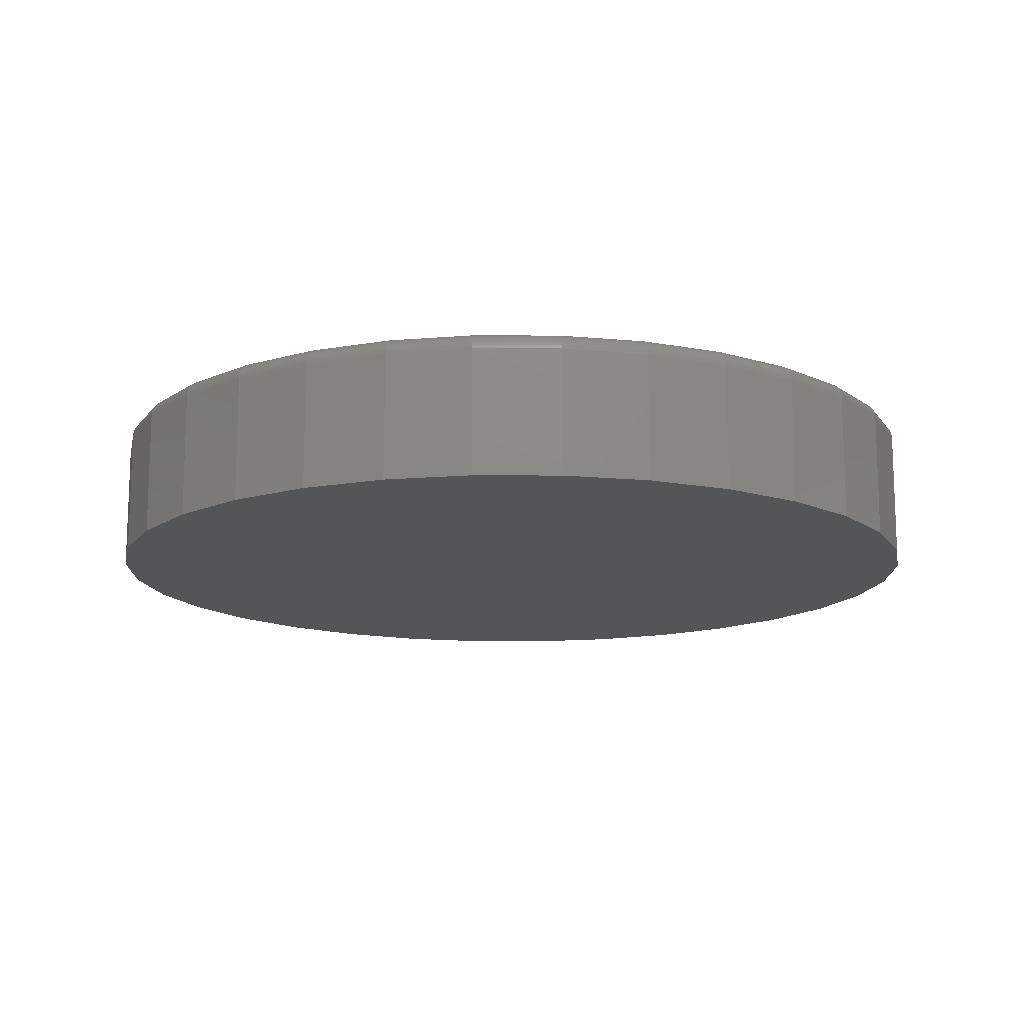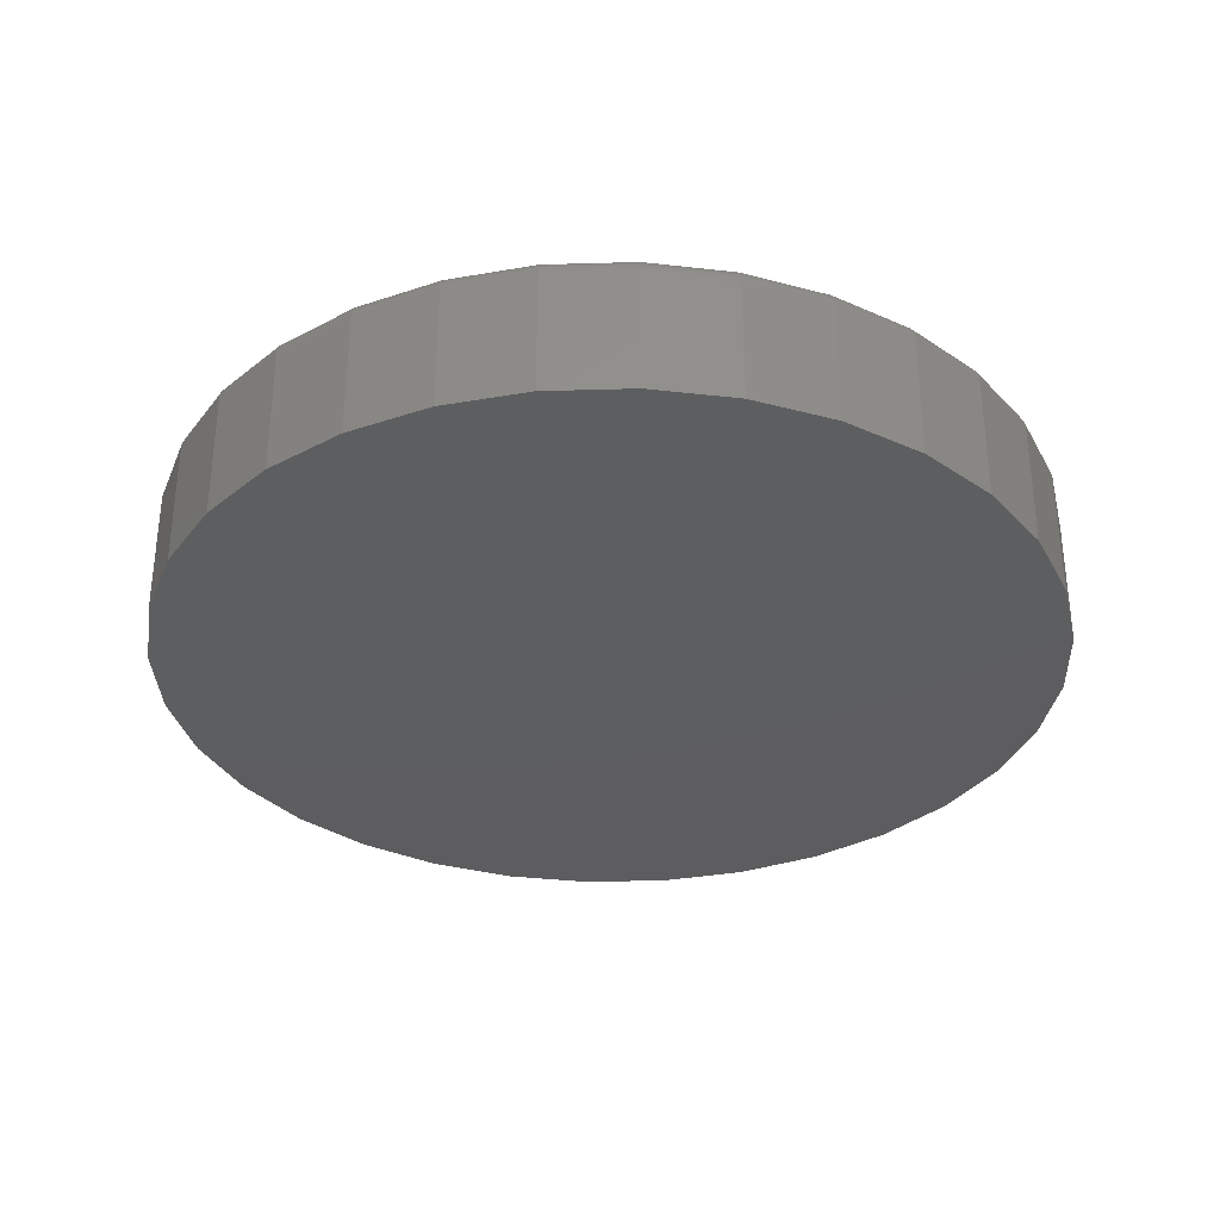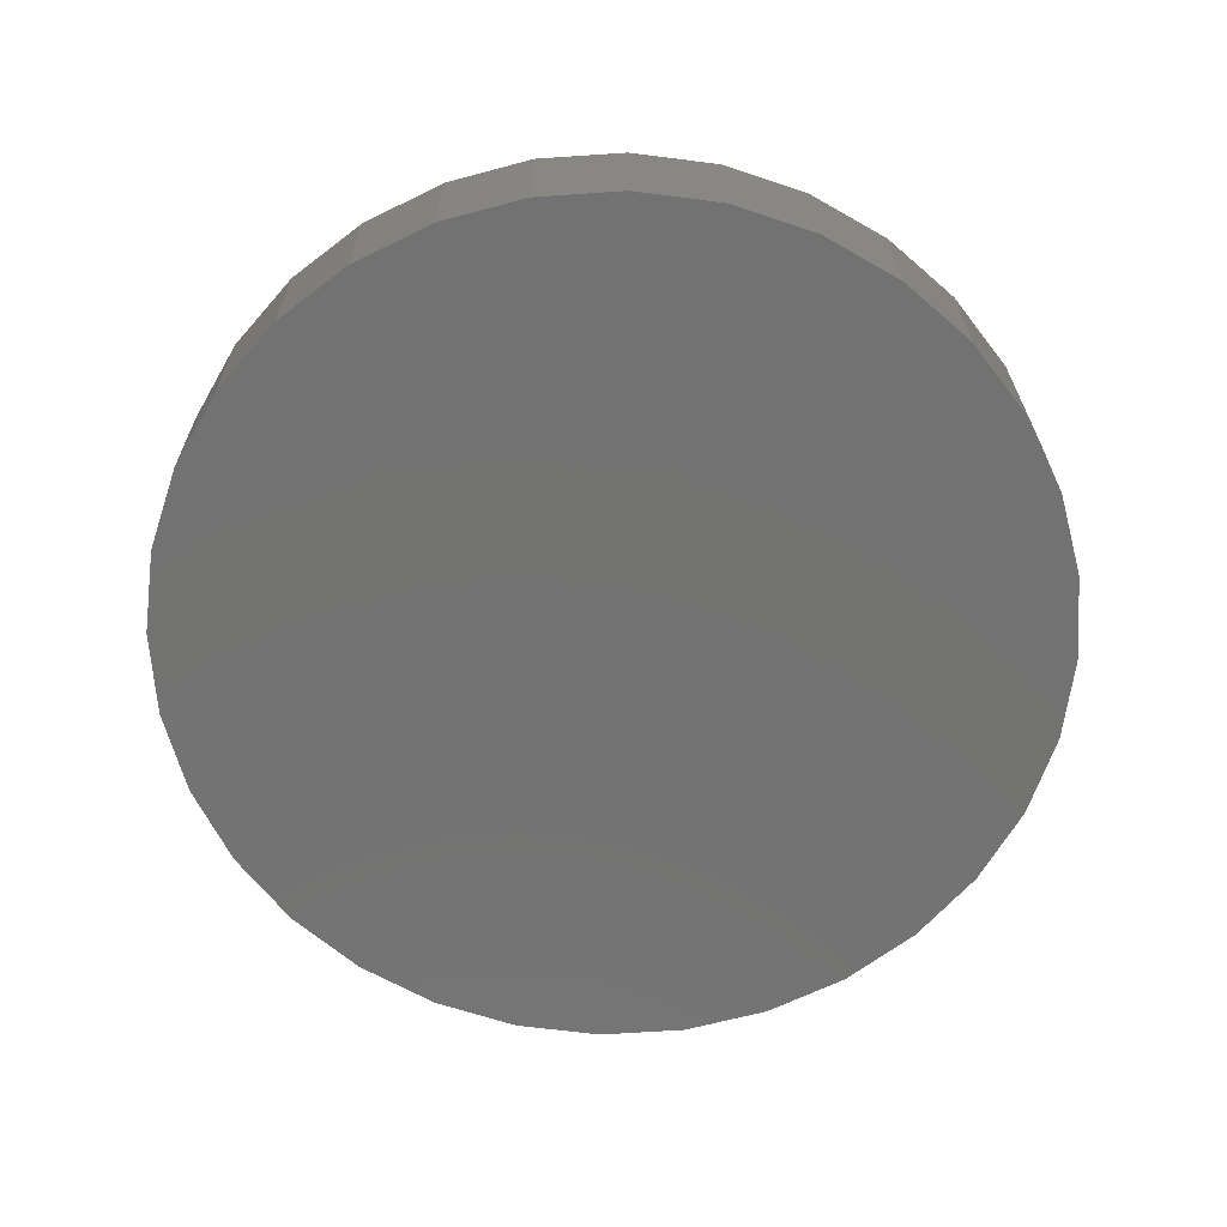
<metadata>
{"format":"stl","ext":"stl","renderer":"f3d","projection":"perspective","resolution":1024,"background":"white","views":[{"elev":-13.9,"azim":-107.5,"up":"+Y"},{"elev":-33.2,"azim":-127.1,"up":"+Y"},{"elev":-64.9,"azim":122.0,"up":"+Y"}]}
</metadata>
<code>
# stl→obj: 320 verts, 636 faces
v 0.007895 0.125 0.7266
v 0.1497 0.125 0.7127
v -0.1339 0.125 0.7127
v 0.007895 0.125 -0.7266
v -0.1339 0.125 -0.7127
v 0.1497 0.125 -0.7127
v -0.2702 0.125 -0.6713
v 0.286 0.125 -0.6713
v -0.3958 0.125 -0.6042
v 0.4116 0.125 -0.6042
v -0.5059 0.125 -0.5138
v 0.5217 0.125 -0.5138
v -0.5963 0.125 -0.4037
v 0.6121 0.125 -0.4037
v -0.6634 0.125 -0.2781
v 0.6792 0.125 -0.2781
v -0.7048 0.125 -0.1418
v 0.7206 0.125 -0.1418
v -0.7188 0.125 -2.661e-16
v 0.7345 0.125 -9.447e-16
v -0.7048 0.125 0.1418
v 0.7206 0.125 0.1418
v -0.6634 0.125 0.2781
v 0.6792 0.125 0.2781
v -0.5963 0.125 0.4037
v 0.6121 0.125 0.4037
v -0.5059 0.125 0.5138
v 0.5217 0.125 0.5138
v -0.3958 0.125 0.6042
v 0.4116 0.125 0.6042
v -0.2702 0.125 0.6713
v 0.286 0.125 0.6713
v 0.7658 0.09375 -9.516e-16
v 0.7658 -0.125 -9.282e-17
v 0.7512 0.09375 -0.1479
v 0.7512 -0.125 -0.1479
v 0.7081 0.09375 -0.29
v 0.7081 -0.125 -0.29
v 0.6381 0.09375 -0.4211
v 0.6381 -0.125 -0.4211
v 0.5438 0.09375 -0.5359
v 0.5438 -0.125 -0.5359
v 0.429 0.09375 -0.6302
v 0.429 -0.125 -0.6302
v 0.2979 0.09375 -0.7002
v 0.2979 -0.125 -0.7002
v 0.1558 0.09375 -0.7433
v 0.1558 -0.125 -0.7433
v 0.007895 0.09375 -0.7579
v 0.007895 -0.125 -0.7579
v -0.14 0.09375 -0.7433
v -0.14 -0.125 -0.7433
v -0.2821 0.09375 -0.7002
v -0.2821 -0.125 -0.7002
v -0.4132 0.09375 -0.6302
v -0.4132 -0.125 -0.6302
v -0.528 0.09375 -0.5359
v -0.528 -0.125 -0.5359
v -0.6223 0.09375 -0.4211
v -0.6223 -0.125 -0.4211
v -0.6923 0.09375 -0.29
v -0.6923 -0.125 -0.29
v -0.7354 0.09375 -0.1479
v -0.7354 -0.125 -0.1479
v -0.75 0.09375 9.281e-17
v -0.75 -0.125 9.281e-17
v -0.7354 0.09375 0.1479
v -0.7354 -0.125 0.1479
v -0.6923 0.09375 0.29
v -0.6923 -0.125 0.29
v -0.6223 0.09375 0.4211
v -0.6223 -0.125 0.4211
v -0.528 0.09375 0.5359
v -0.528 -0.125 0.5359
v -0.4132 0.09375 0.6302
v -0.4132 -0.125 0.6302
v -0.2821 0.09375 0.7002
v -0.2821 -0.125 0.7002
v -0.14 0.09375 0.7433
v -0.14 -0.125 0.7433
v 0.007895 0.09375 0.7579
v 0.007895 -0.125 0.7579
v 0.1558 0.09375 0.7433
v 0.1558 -0.125 0.7433
v 0.2979 0.09375 0.7002
v 0.2979 -0.125 0.7002
v 0.429 0.09375 0.6302
v 0.429 -0.125 0.6302
v 0.5438 0.09375 0.5359
v 0.5438 -0.125 0.5359
v 0.6381 0.09375 0.4211
v 0.6381 -0.125 0.4211
v 0.7081 0.09375 0.29
v 0.7081 -0.125 0.29
v 0.7512 0.09375 0.1479
v 0.7512 -0.125 0.1479
v 0.7652 0.09985 -1.111e-16
v 0.7506 0.09985 -0.1477
v 0.7634 0.1057 -5.558e-17
v 0.7489 0.1057 -0.1474
v 0.7605 0.1111 -1.111e-16
v 0.7461 0.1111 -0.1468
v 0.7566 0.1158 -1.111e-16
v 0.7422 0.1158 -0.1461
v 0.7519 0.1197 -1.112e-16
v 0.7376 0.1197 -0.1451
v 0.7465 0.1226 -1.112e-16
v 0.7323 0.1226 -0.1441
v 0.7406 0.1244 -1.112e-16
v 0.7266 0.1244 -0.143
v -0.7348 0.09985 -0.1477
v -0.7494 0.09985 -5.554e-17
v -0.7331 0.1057 -0.1474
v -0.7476 0.1057 -5.558e-17
v -0.7303 0.1111 -0.1468
v -0.7447 0.1111 -5.561e-17
v -0.7265 0.1158 -0.1461
v -0.7408 0.1158 -5.563e-17
v -0.7218 0.1197 -0.1451
v -0.7361 0.1197 -5.565e-17
v -0.7165 0.1226 -0.1441
v -0.7307 0.1226 -5.567e-17
v -0.7108 0.1244 -0.143
v -0.7248 0.1244 -5.568e-17
v -0.6918 0.09985 -0.2898
v -0.6901 0.1057 -0.2891
v -0.6874 0.1111 -0.288
v -0.6839 0.1158 -0.2865
v -0.6795 0.1197 -0.2847
v -0.6745 0.1226 -0.2827
v -0.6691 0.1244 -0.2804
v -0.6218 0.09985 -0.4207
v -0.6203 0.1057 -0.4197
v -0.6179 0.1111 -0.4181
v -0.6147 0.1158 -0.416
v -0.6107 0.1197 -0.4133
v -0.6062 0.1226 -0.4103
v -0.6014 0.1244 -0.4071
v -0.5276 0.09985 -0.5355
v -0.5263 0.1057 -0.5342
v -0.5243 0.1111 -0.5322
v -0.5215 0.1158 -0.5294
v -0.5182 0.1197 -0.5261
v -0.5144 0.1226 -0.5223
v -0.5102 0.1244 -0.5181
v -0.4128 0.09985 -0.6297
v -0.4118 0.1057 -0.6282
v -0.4102 0.1111 -0.6258
v -0.4081 0.1158 -0.6226
v -0.4055 0.1197 -0.6186
v -0.4025 0.1226 -0.6141
v -0.3992 0.1244 -0.6093
v -0.2819 0.09985 -0.6996
v -0.2812 0.1057 -0.698
v -0.2801 0.1111 -0.6953
v -0.2786 0.1158 -0.6917
v -0.2768 0.1197 -0.6874
v -0.2748 0.1226 -0.6824
v -0.2725 0.1244 -0.677
v -0.1398 0.09985 -0.7427
v -0.1395 0.1057 -0.741
v -0.1389 0.1111 -0.7382
v -0.1382 0.1158 -0.7344
v -0.1373 0.1197 -0.7297
v -0.1362 0.1226 -0.7244
v -0.1351 0.1244 -0.7187
v 0.007895 0.09985 -0.7573
v 0.007895 0.1057 -0.7555
v 0.007895 0.1111 -0.7526
v 0.007895 0.1158 -0.7487
v 0.007895 0.1197 -0.744
v 0.007895 0.1226 -0.7386
v 0.007895 0.1244 -0.7327
v 0.1556 0.09985 -0.7427
v 0.1553 0.1057 -0.741
v 0.1547 0.1111 -0.7382
v 0.154 0.1158 -0.7344
v 0.153 0.1197 -0.7297
v 0.152 0.1226 -0.7244
v 0.1508 0.1244 -0.7187
v 0.2977 0.09985 -0.6996
v 0.297 0.1057 -0.698
v 0.2959 0.1111 -0.6953
v 0.2944 0.1158 -0.6917
v 0.2926 0.1197 -0.6874
v 0.2905 0.1226 -0.6824
v 0.2883 0.1244 -0.677
v 0.4286 0.09985 -0.6297
v 0.4276 0.1057 -0.6282
v 0.426 0.1111 -0.6258
v 0.4239 0.1158 -0.6226
v 0.4212 0.1197 -0.6186
v 0.4182 0.1226 -0.6141
v 0.415 0.1244 -0.6093
v 0.5434 0.09985 -0.5355
v 0.5421 0.1057 -0.5342
v 0.5401 0.1111 -0.5322
v 0.5373 0.1158 -0.5294
v 0.534 0.1197 -0.5261
v 0.5302 0.1226 -0.5223
v 0.526 0.1244 -0.5181
v 0.6376 0.09985 -0.4207
v 0.6361 0.1057 -0.4197
v 0.6337 0.1111 -0.4181
v 0.6305 0.1158 -0.416
v 0.6265 0.1197 -0.4133
v 0.622 0.1226 -0.4103
v 0.6171 0.1244 -0.4071
v 0.7075 0.09985 -0.2898
v 0.7059 0.1057 -0.2891
v 0.7032 0.1111 -0.288
v 0.6996 0.1158 -0.2865
v 0.6953 0.1197 -0.2847
v 0.6903 0.1226 -0.2827
v 0.6849 0.1244 -0.2804
v -0.7348 0.09985 0.1477
v -0.7331 0.1057 0.1474
v -0.7303 0.1111 0.1468
v -0.7265 0.1158 0.1461
v -0.7218 0.1197 0.1451
v -0.7165 0.1226 0.1441
v -0.7108 0.1244 0.143
v 0.7506 0.09985 0.1477
v 0.7489 0.1057 0.1474
v 0.7461 0.1111 0.1468
v 0.7422 0.1158 0.1461
v 0.7376 0.1197 0.1451
v 0.7323 0.1226 0.1441
v 0.7266 0.1244 0.143
v 0.7075 0.09985 0.2898
v 0.7059 0.1057 0.2891
v 0.7032 0.1111 0.288
v 0.6996 0.1158 0.2865
v 0.6953 0.1197 0.2847
v 0.6903 0.1226 0.2827
v 0.6849 0.1244 0.2804
v 0.6376 0.09985 0.4207
v 0.6361 0.1057 0.4197
v 0.6337 0.1111 0.4181
v 0.6305 0.1158 0.416
v 0.6265 0.1197 0.4133
v 0.622 0.1226 0.4103
v 0.6171 0.1244 0.4071
v 0.5434 0.09985 0.5355
v 0.5421 0.1057 0.5342
v 0.5401 0.1111 0.5322
v 0.5373 0.1158 0.5294
v 0.534 0.1197 0.5261
v 0.5302 0.1226 0.5223
v 0.526 0.1244 0.5181
v 0.4286 0.09985 0.6297
v 0.4276 0.1057 0.6282
v 0.426 0.1111 0.6258
v 0.4239 0.1158 0.6226
v 0.4212 0.1197 0.6186
v 0.4182 0.1226 0.6141
v 0.415 0.1244 0.6093
v 0.2977 0.09985 0.6996
v 0.297 0.1057 0.698
v 0.2959 0.1111 0.6953
v 0.2944 0.1158 0.6917
v 0.2926 0.1197 0.6874
v 0.2905 0.1226 0.6824
v 0.2883 0.1244 0.677
v 0.1556 0.09985 0.7427
v 0.1553 0.1057 0.741
v 0.1547 0.1111 0.7382
v 0.154 0.1158 0.7344
v 0.153 0.1197 0.7297
v 0.152 0.1226 0.7244
v 0.1508 0.1244 0.7187
v 0.007895 0.09985 0.7573
v 0.007895 0.1057 0.7555
v 0.007895 0.1111 0.7526
v 0.007895 0.1158 0.7487
v 0.007895 0.1197 0.744
v 0.007895 0.1226 0.7386
v 0.007895 0.1244 0.7327
v -0.1398 0.09985 0.7427
v -0.1395 0.1057 0.741
v -0.1389 0.1111 0.7382
v -0.1382 0.1158 0.7344
v -0.1373 0.1197 0.7297
v -0.1362 0.1226 0.7244
v -0.1351 0.1244 0.7187
v -0.2819 0.09985 0.6996
v -0.2812 0.1057 0.698
v -0.2801 0.1111 0.6953
v -0.2786 0.1158 0.6917
v -0.2768 0.1197 0.6874
v -0.2748 0.1226 0.6824
v -0.2725 0.1244 0.677
v -0.4128 0.09985 0.6297
v -0.4118 0.1057 0.6282
v -0.4102 0.1111 0.6258
v -0.4081 0.1158 0.6226
v -0.4055 0.1197 0.6186
v -0.4025 0.1226 0.6141
v -0.3992 0.1244 0.6093
v -0.5276 0.09985 0.5355
v -0.5263 0.1057 0.5342
v -0.5243 0.1111 0.5322
v -0.5215 0.1158 0.5294
v -0.5182 0.1197 0.5261
v -0.5144 0.1226 0.5223
v -0.5102 0.1244 0.5181
v -0.6218 0.09985 0.4207
v -0.6203 0.1057 0.4197
v -0.6179 0.1111 0.4181
v -0.6147 0.1158 0.416
v -0.6107 0.1197 0.4133
v -0.6062 0.1226 0.4103
v -0.6014 0.1244 0.4071
v -0.6918 0.09985 0.2898
v -0.6901 0.1057 0.2891
v -0.6874 0.1111 0.288
v -0.6839 0.1158 0.2865
v -0.6795 0.1197 0.2847
v -0.6745 0.1226 0.2827
v -0.6691 0.1244 0.2804
f 1 2 3
f 4 5 6
f 6 5 7
f 6 7 8
f 8 7 9
f 8 9 10
f 10 9 11
f 10 11 12
f 12 11 13
f 12 13 14
f 14 13 15
f 14 15 16
f 16 15 17
f 16 17 18
f 18 17 19
f 18 19 20
f 20 19 21
f 20 21 22
f 22 21 23
f 22 23 24
f 24 23 25
f 24 25 26
f 26 25 27
f 26 27 28
f 28 27 29
f 28 29 30
f 30 29 31
f 30 31 32
f 32 31 3
f 32 3 2
f 33 34 35
f 35 34 36
f 35 36 37
f 37 36 38
f 37 38 39
f 39 38 40
f 39 40 41
f 41 40 42
f 41 42 43
f 43 42 44
f 43 44 45
f 45 44 46
f 45 46 47
f 47 46 48
f 47 48 49
f 49 48 50
f 49 50 51
f 51 50 52
f 51 52 53
f 53 52 54
f 53 54 55
f 55 54 56
f 55 56 57
f 57 56 58
f 57 58 59
f 59 58 60
f 59 60 61
f 61 60 62
f 61 62 63
f 63 62 64
f 63 64 65
f 65 64 66
f 65 66 67
f 67 66 68
f 67 68 69
f 69 68 70
f 69 70 71
f 71 70 72
f 71 72 73
f 73 72 74
f 73 74 75
f 75 74 76
f 75 76 77
f 77 76 78
f 77 78 79
f 79 78 80
f 79 80 81
f 81 80 82
f 81 82 83
f 83 82 84
f 83 84 85
f 85 84 86
f 85 86 87
f 87 86 88
f 87 88 89
f 89 88 90
f 89 90 91
f 91 90 92
f 91 92 93
f 93 92 94
f 93 94 95
f 95 94 96
f 95 96 33
f 33 96 34
f 33 35 97
f 97 35 98
f 97 98 99
f 99 98 100
f 99 100 101
f 101 100 102
f 101 102 103
f 103 102 104
f 103 104 105
f 105 104 106
f 105 106 107
f 107 106 108
f 107 108 109
f 109 108 110
f 109 110 20
f 20 110 18
f 63 65 111
f 111 65 112
f 111 112 113
f 113 112 114
f 113 114 115
f 115 114 116
f 115 116 117
f 117 116 118
f 117 118 119
f 119 118 120
f 119 120 121
f 121 120 122
f 121 122 123
f 123 122 124
f 123 124 17
f 17 124 19
f 61 63 125
f 125 63 111
f 125 111 126
f 126 111 113
f 126 113 127
f 127 113 115
f 127 115 128
f 128 115 117
f 128 117 129
f 129 117 119
f 129 119 130
f 130 119 121
f 130 121 131
f 131 121 123
f 131 123 15
f 15 123 17
f 59 61 132
f 132 61 125
f 132 125 133
f 133 125 126
f 133 126 134
f 134 126 127
f 134 127 135
f 135 127 128
f 135 128 136
f 136 128 129
f 136 129 137
f 137 129 130
f 137 130 138
f 138 130 131
f 138 131 13
f 13 131 15
f 57 59 139
f 139 59 132
f 139 132 140
f 140 132 133
f 140 133 141
f 141 133 134
f 141 134 142
f 142 134 135
f 142 135 143
f 143 135 136
f 143 136 144
f 144 136 137
f 144 137 145
f 145 137 138
f 145 138 11
f 11 138 13
f 55 57 146
f 146 57 139
f 146 139 147
f 147 139 140
f 147 140 148
f 148 140 141
f 148 141 149
f 149 141 142
f 149 142 150
f 150 142 143
f 150 143 151
f 151 143 144
f 151 144 152
f 152 144 145
f 152 145 9
f 9 145 11
f 53 55 153
f 153 55 146
f 153 146 154
f 154 146 147
f 154 147 155
f 155 147 148
f 155 148 156
f 156 148 149
f 156 149 157
f 157 149 150
f 157 150 158
f 158 150 151
f 158 151 159
f 159 151 152
f 159 152 7
f 7 152 9
f 51 53 160
f 160 53 153
f 160 153 161
f 161 153 154
f 161 154 162
f 162 154 155
f 162 155 163
f 163 155 156
f 163 156 164
f 164 156 157
f 164 157 165
f 165 157 158
f 165 158 166
f 166 158 159
f 166 159 5
f 5 159 7
f 49 51 167
f 167 51 160
f 167 160 168
f 168 160 161
f 168 161 169
f 169 161 162
f 169 162 170
f 170 162 163
f 170 163 171
f 171 163 164
f 171 164 172
f 172 164 165
f 172 165 173
f 173 165 166
f 173 166 4
f 4 166 5
f 47 49 174
f 174 49 167
f 174 167 175
f 175 167 168
f 175 168 176
f 176 168 169
f 176 169 177
f 177 169 170
f 177 170 178
f 178 170 171
f 178 171 179
f 179 171 172
f 179 172 180
f 180 172 173
f 180 173 6
f 6 173 4
f 45 47 181
f 181 47 174
f 181 174 182
f 182 174 175
f 182 175 183
f 183 175 176
f 183 176 184
f 184 176 177
f 184 177 185
f 185 177 178
f 185 178 186
f 186 178 179
f 186 179 187
f 187 179 180
f 187 180 8
f 8 180 6
f 43 45 188
f 188 45 181
f 188 181 189
f 189 181 182
f 189 182 190
f 190 182 183
f 190 183 191
f 191 183 184
f 191 184 192
f 192 184 185
f 192 185 193
f 193 185 186
f 193 186 194
f 194 186 187
f 194 187 10
f 10 187 8
f 41 43 195
f 195 43 188
f 195 188 196
f 196 188 189
f 196 189 197
f 197 189 190
f 197 190 198
f 198 190 191
f 198 191 199
f 199 191 192
f 199 192 200
f 200 192 193
f 200 193 201
f 201 193 194
f 201 194 12
f 12 194 10
f 39 41 202
f 202 41 195
f 202 195 203
f 203 195 196
f 203 196 204
f 204 196 197
f 204 197 205
f 205 197 198
f 205 198 206
f 206 198 199
f 206 199 207
f 207 199 200
f 207 200 208
f 208 200 201
f 208 201 14
f 14 201 12
f 37 39 209
f 209 39 202
f 209 202 210
f 210 202 203
f 210 203 211
f 211 203 204
f 211 204 212
f 212 204 205
f 212 205 213
f 213 205 206
f 213 206 214
f 214 206 207
f 214 207 215
f 215 207 208
f 215 208 16
f 16 208 14
f 35 37 98
f 98 37 209
f 98 209 100
f 100 209 210
f 100 210 102
f 102 210 211
f 102 211 104
f 104 211 212
f 104 212 106
f 106 212 213
f 106 213 108
f 108 213 214
f 108 214 110
f 110 214 215
f 110 215 18
f 18 215 16
f 65 67 112
f 112 67 216
f 112 216 114
f 114 216 217
f 114 217 116
f 116 217 218
f 116 218 118
f 118 218 219
f 118 219 120
f 120 219 220
f 120 220 122
f 122 220 221
f 122 221 124
f 124 221 222
f 124 222 19
f 19 222 21
f 95 33 223
f 223 33 97
f 223 97 224
f 224 97 99
f 224 99 225
f 225 99 101
f 225 101 226
f 226 101 103
f 226 103 227
f 227 103 105
f 227 105 228
f 228 105 107
f 228 107 229
f 229 107 109
f 229 109 22
f 22 109 20
f 93 95 230
f 230 95 223
f 230 223 231
f 231 223 224
f 231 224 232
f 232 224 225
f 232 225 233
f 233 225 226
f 233 226 234
f 234 226 227
f 234 227 235
f 235 227 228
f 235 228 236
f 236 228 229
f 236 229 24
f 24 229 22
f 91 93 237
f 237 93 230
f 237 230 238
f 238 230 231
f 238 231 239
f 239 231 232
f 239 232 240
f 240 232 233
f 240 233 241
f 241 233 234
f 241 234 242
f 242 234 235
f 242 235 243
f 243 235 236
f 243 236 26
f 26 236 24
f 89 91 244
f 244 91 237
f 244 237 245
f 245 237 238
f 245 238 246
f 246 238 239
f 246 239 247
f 247 239 240
f 247 240 248
f 248 240 241
f 248 241 249
f 249 241 242
f 249 242 250
f 250 242 243
f 250 243 28
f 28 243 26
f 87 89 251
f 251 89 244
f 251 244 252
f 252 244 245
f 252 245 253
f 253 245 246
f 253 246 254
f 254 246 247
f 254 247 255
f 255 247 248
f 255 248 256
f 256 248 249
f 256 249 257
f 257 249 250
f 257 250 30
f 30 250 28
f 85 87 258
f 258 87 251
f 258 251 259
f 259 251 252
f 259 252 260
f 260 252 253
f 260 253 261
f 261 253 254
f 261 254 262
f 262 254 255
f 262 255 263
f 263 255 256
f 263 256 264
f 264 256 257
f 264 257 32
f 32 257 30
f 83 85 265
f 265 85 258
f 265 258 266
f 266 258 259
f 266 259 267
f 267 259 260
f 267 260 268
f 268 260 261
f 268 261 269
f 269 261 262
f 269 262 270
f 270 262 263
f 270 263 271
f 271 263 264
f 271 264 2
f 2 264 32
f 81 83 272
f 272 83 265
f 272 265 273
f 273 265 266
f 273 266 274
f 274 266 267
f 274 267 275
f 275 267 268
f 275 268 276
f 276 268 269
f 276 269 277
f 277 269 270
f 277 270 278
f 278 270 271
f 278 271 1
f 1 271 2
f 79 81 279
f 279 81 272
f 279 272 280
f 280 272 273
f 280 273 281
f 281 273 274
f 281 274 282
f 282 274 275
f 282 275 283
f 283 275 276
f 283 276 284
f 284 276 277
f 284 277 285
f 285 277 278
f 285 278 3
f 3 278 1
f 77 79 286
f 286 79 279
f 286 279 287
f 287 279 280
f 287 280 288
f 288 280 281
f 288 281 289
f 289 281 282
f 289 282 290
f 290 282 283
f 290 283 291
f 291 283 284
f 291 284 292
f 292 284 285
f 292 285 31
f 31 285 3
f 75 77 293
f 293 77 286
f 293 286 294
f 294 286 287
f 294 287 295
f 295 287 288
f 295 288 296
f 296 288 289
f 296 289 297
f 297 289 290
f 297 290 298
f 298 290 291
f 298 291 299
f 299 291 292
f 299 292 29
f 29 292 31
f 73 75 300
f 300 75 293
f 300 293 301
f 301 293 294
f 301 294 302
f 302 294 295
f 302 295 303
f 303 295 296
f 303 296 304
f 304 296 297
f 304 297 305
f 305 297 298
f 305 298 306
f 306 298 299
f 306 299 27
f 27 299 29
f 71 73 307
f 307 73 300
f 307 300 308
f 308 300 301
f 308 301 309
f 309 301 302
f 309 302 310
f 310 302 303
f 310 303 311
f 311 303 304
f 311 304 312
f 312 304 305
f 312 305 313
f 313 305 306
f 313 306 25
f 25 306 27
f 69 71 314
f 314 71 307
f 314 307 315
f 315 307 308
f 315 308 316
f 316 308 309
f 316 309 317
f 317 309 310
f 317 310 318
f 318 310 311
f 318 311 319
f 319 311 312
f 319 312 320
f 320 312 313
f 320 313 23
f 23 313 25
f 67 69 216
f 216 69 314
f 216 314 217
f 217 314 315
f 217 315 218
f 218 315 316
f 218 316 219
f 219 316 317
f 219 317 220
f 220 317 318
f 220 318 221
f 221 318 319
f 221 319 222
f 222 319 320
f 222 320 21
f 21 320 23
f 80 84 82
f 84 80 86
f 86 80 78
f 86 78 88
f 88 78 76
f 88 76 90
f 90 76 74
f 90 74 92
f 92 74 72
f 92 72 94
f 94 72 70
f 94 70 96
f 96 70 68
f 96 68 34
f 34 68 66
f 34 66 36
f 36 66 64
f 36 64 38
f 38 64 62
f 38 62 40
f 40 62 60
f 40 60 42
f 42 60 58
f 42 58 44
f 44 58 56
f 44 56 46
f 46 56 54
f 46 54 48
f 48 54 52
f 48 52 50

</code>
